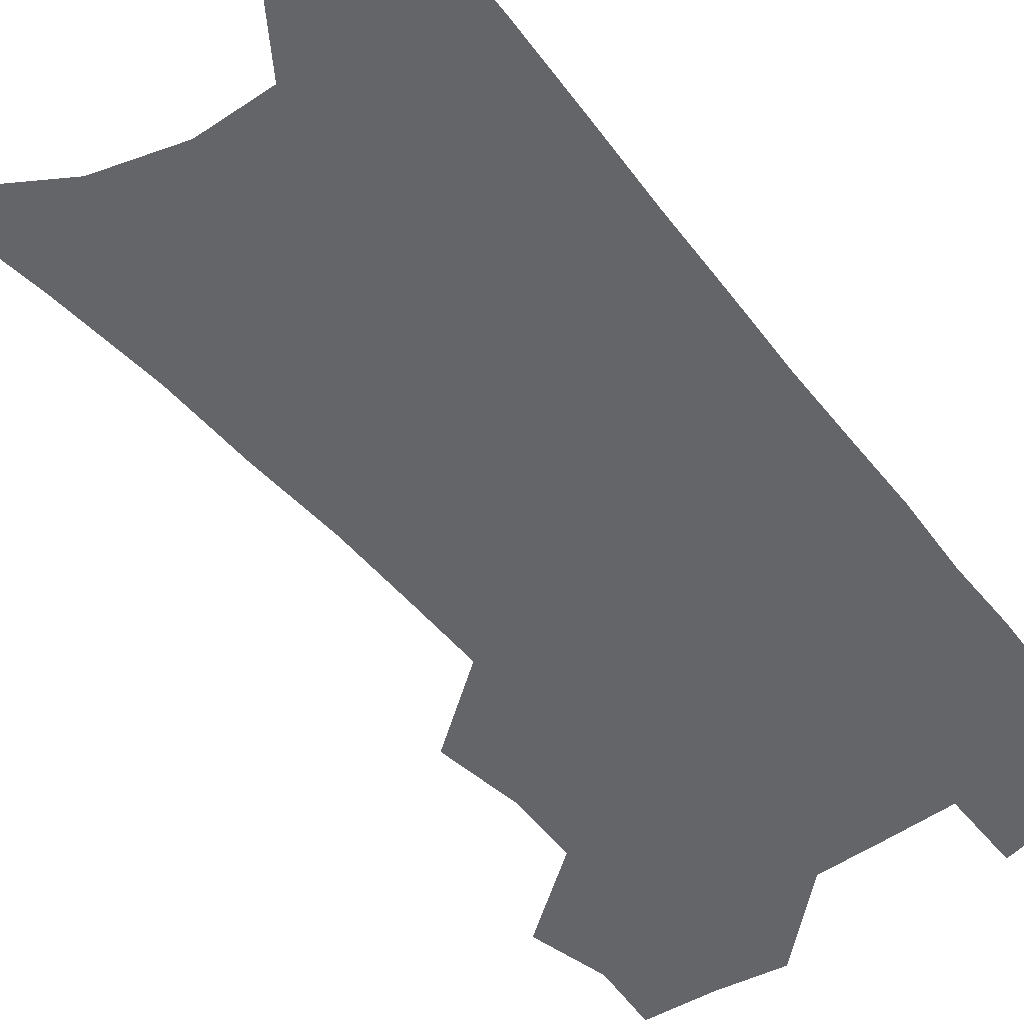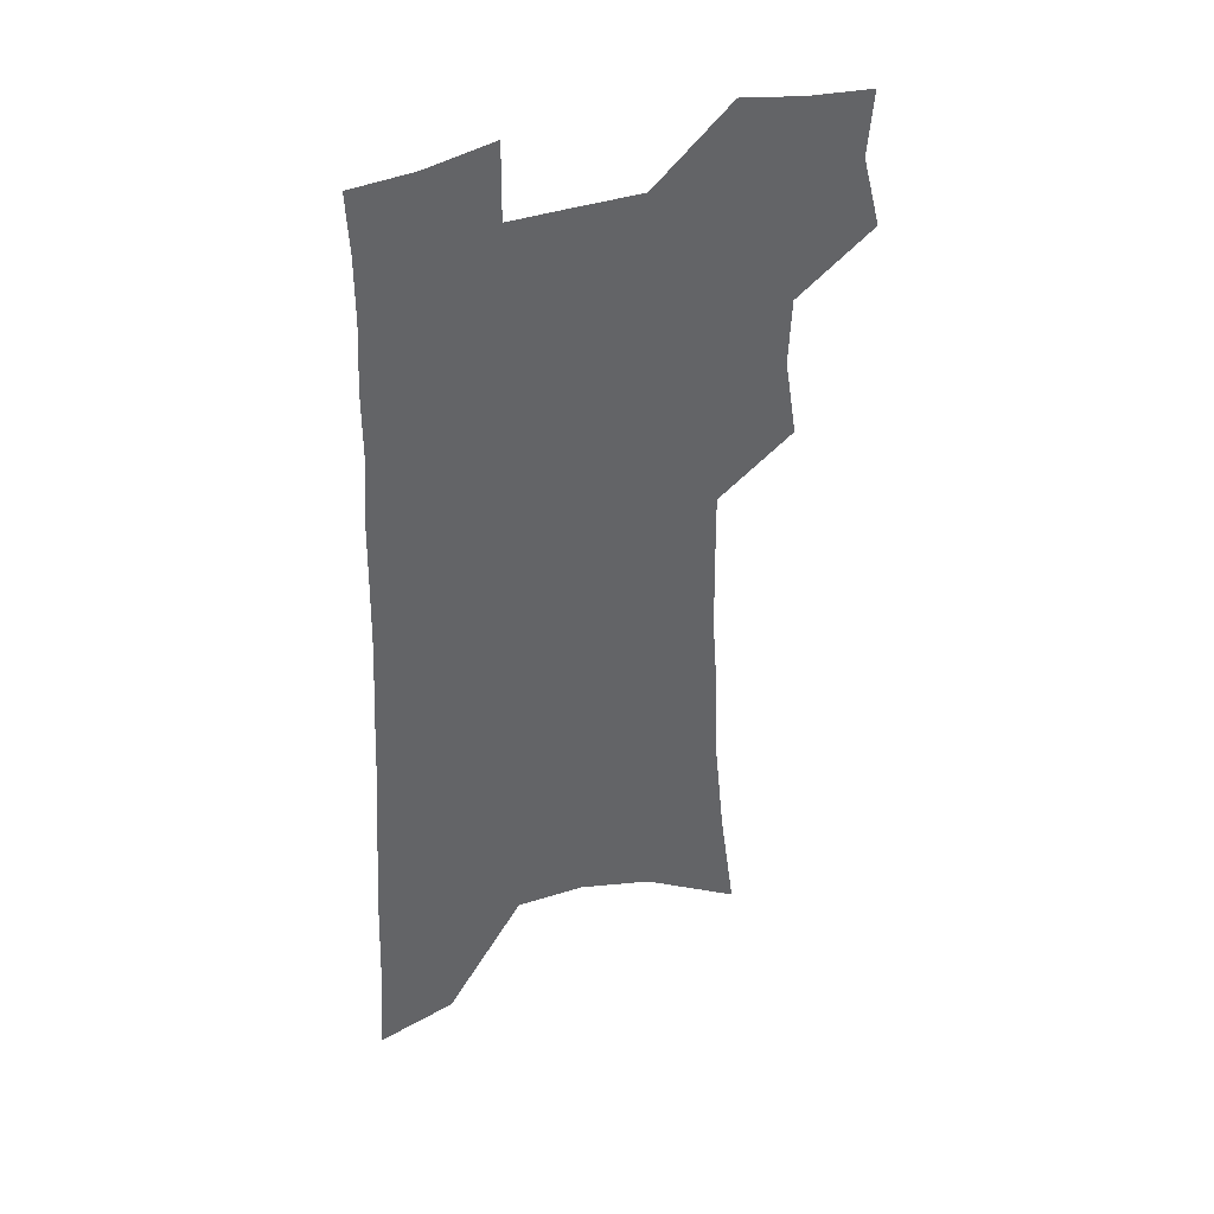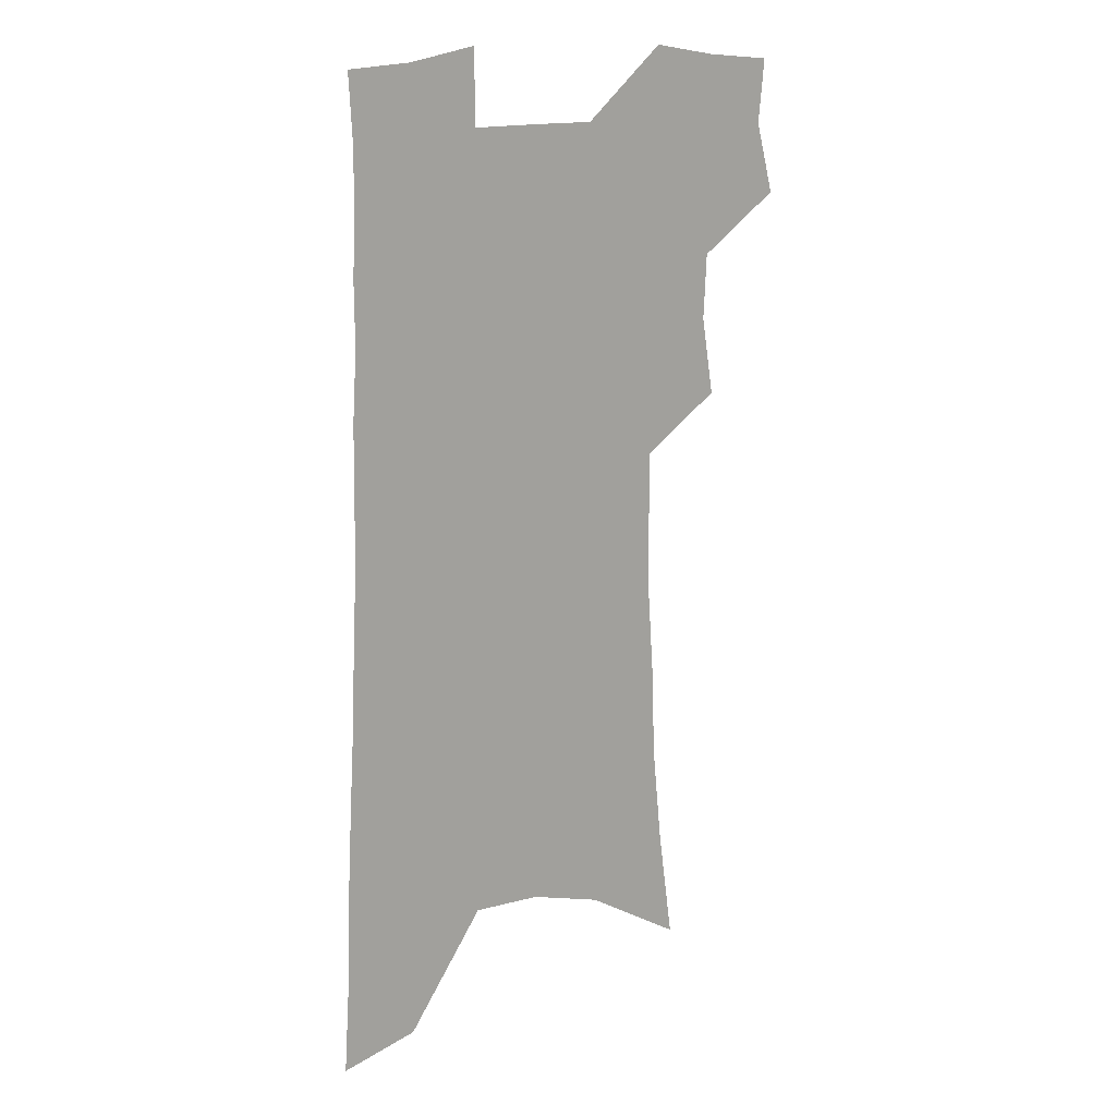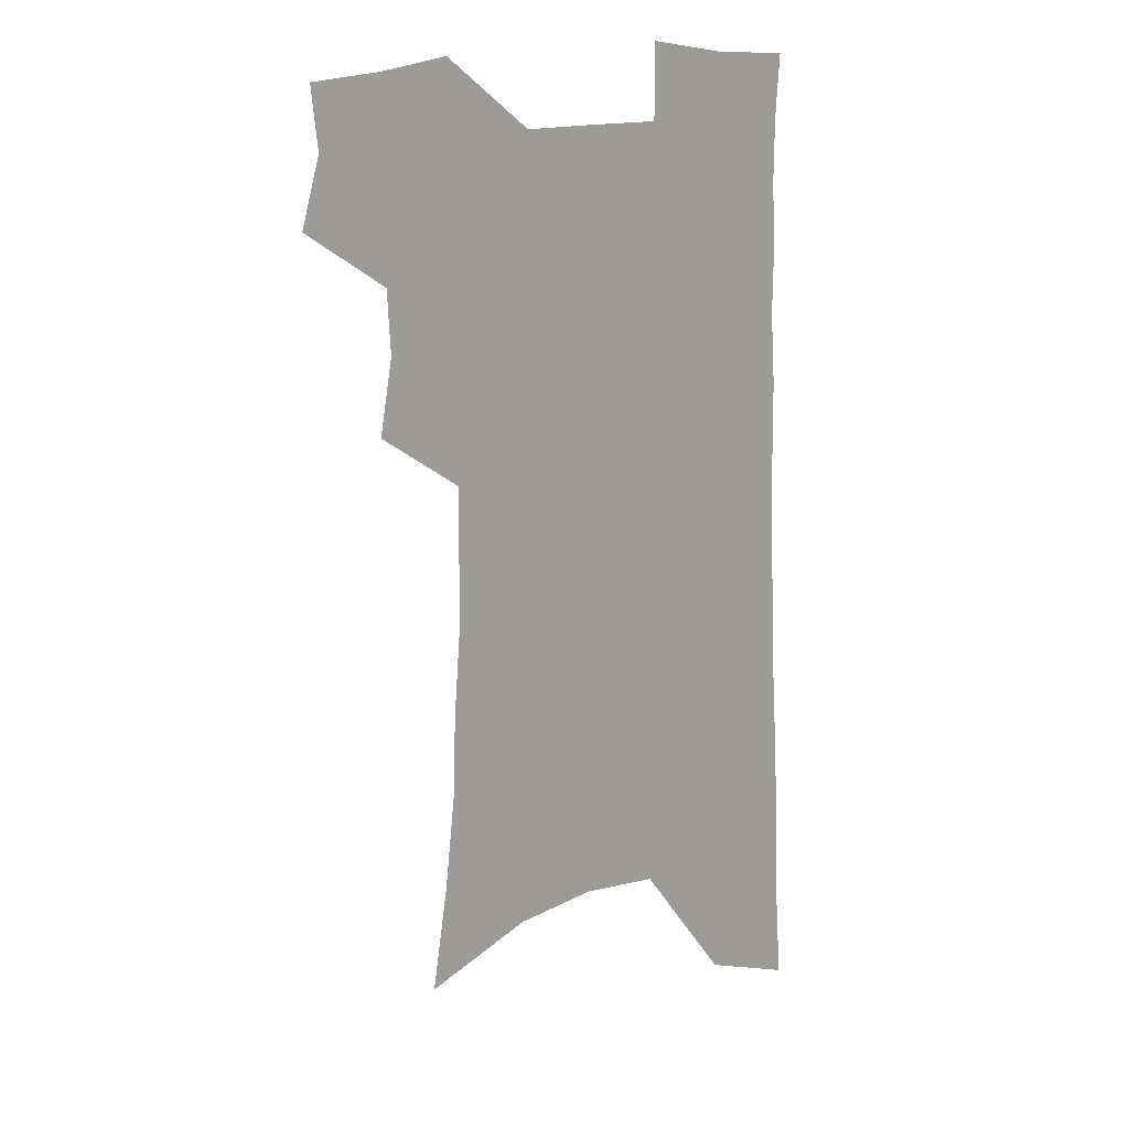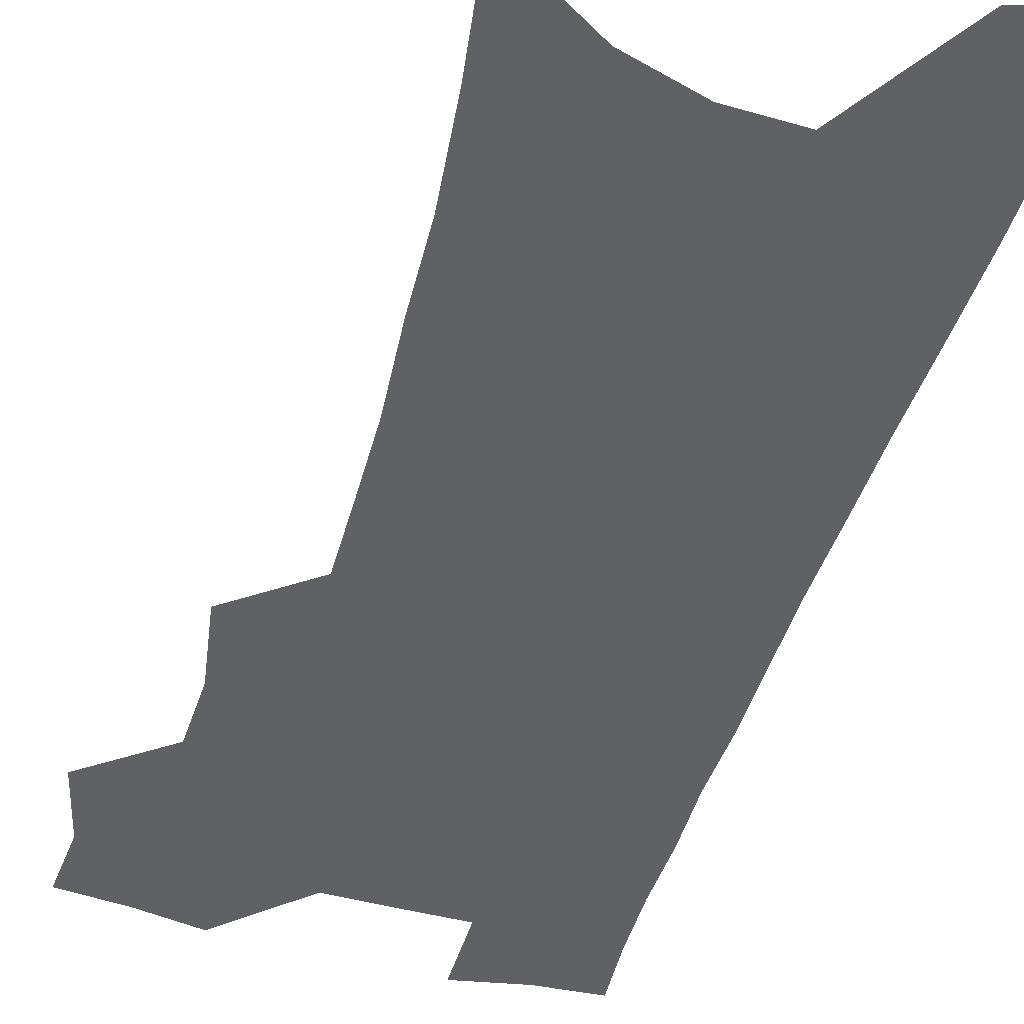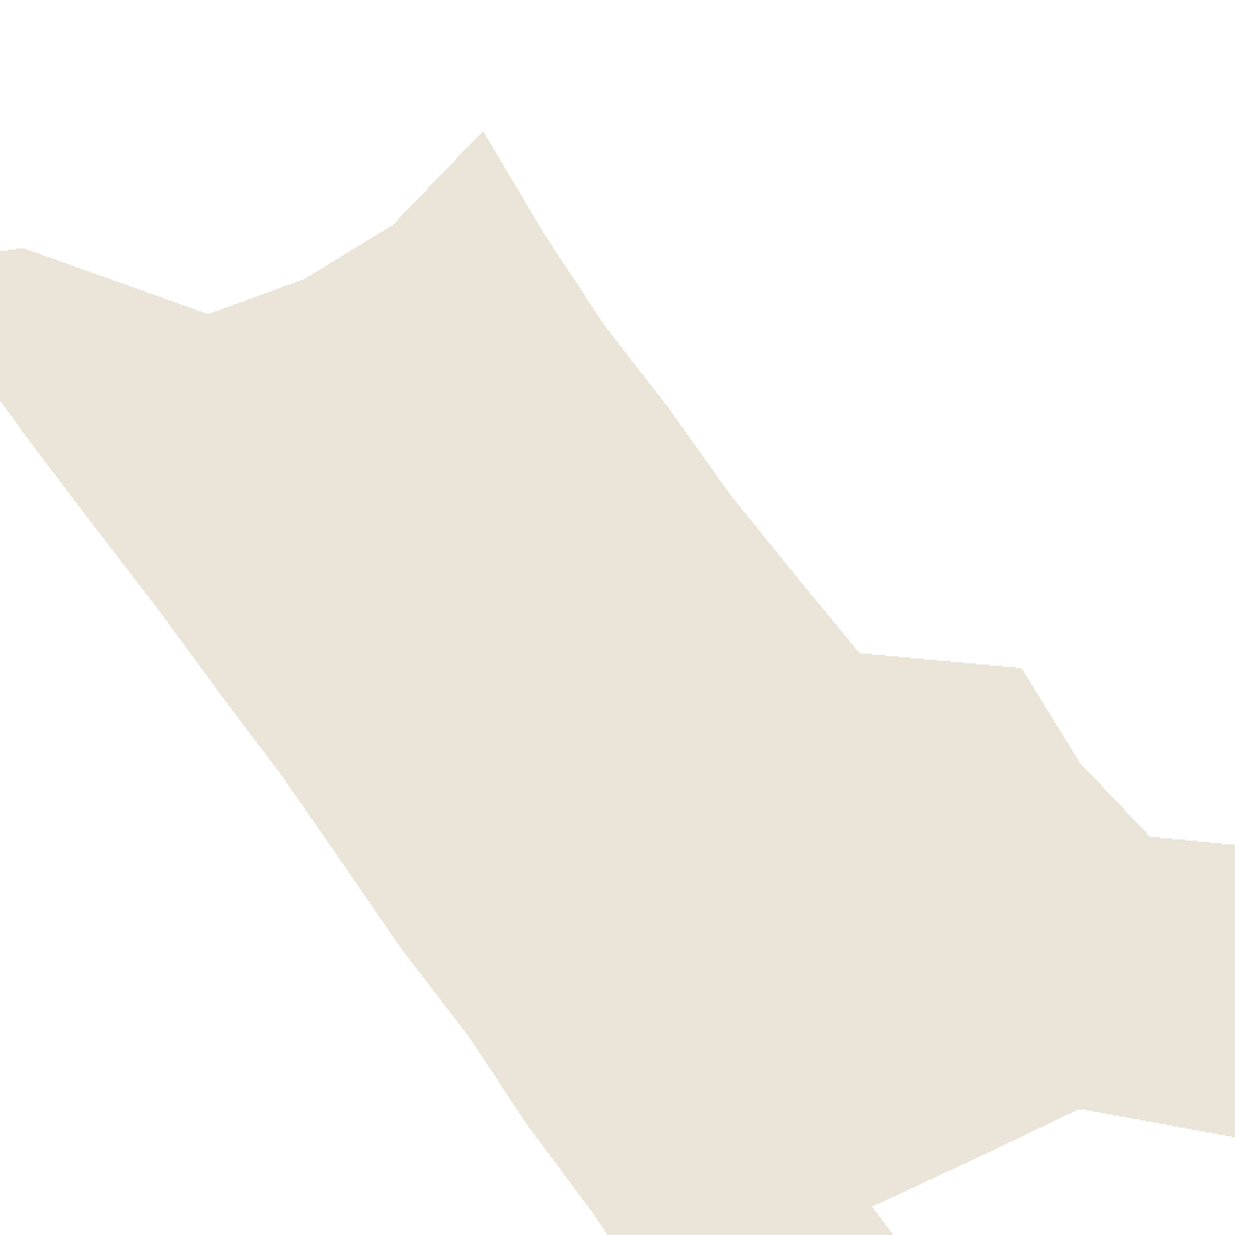
<metadata>
{"format":"obj","ext":"obj","renderer":"f3d","projection":"perspective","resolution":1024,"background":"white","views":[{"elev":-51.4,"azim":38.1,"up":"+Z"},{"elev":40.6,"azim":157.3,"up":"+Y"},{"elev":17.3,"azim":148.8,"up":"+Y"},{"elev":19.3,"azim":-20.0,"up":"+Y"},{"elev":-48.2,"azim":-15.9,"up":"+Z"},{"elev":44.7,"azim":151.3,"up":"+Z"}]}
</metadata>
<code>
v 487.2 500.7 0
v 494.5 529.5 0
v 492.2 555.4 0
v 515.1 418.5 0
v 520.1 450.6 0
v 518.9 477.4 0
v 524.7 506.4 0
v 522.2 531.7 0
v 518.7 558.1 0
v 531.6 172.3 0
v 537.9 219.6 0
v 541.9 261.3 0
v 543 296.9 0
v 545.5 333.5 0
v 545.9 365.4 0
v 546.2 395.8 0
v 549.3 427.5 0
v 549.3 454.6 0
v 550.6 482 0
v 550.9 507.8 0
v 548.8 533.7 0
v 544.3 562.8 0
v 571.8 197.3 0
v 573.2 237 0
v 573.6 273 0
v 573.5 306.4 0
v 575 341.4 0
v 575.8 373.2 0
v 576.2 402.8 0
v 576.1 430.2 0
v 576.4 457.1 0
v 577.1 483.3 0
v 577.9 508.8 0
v 576 534.4 0
v 602.2 206.5 0
v 601.7 242.1 0
v 601.9 279.2 0
v 601.8 312.8 0
v 601.8 344.5 0
v 602.1 375.1 0
v 602.3 405.4 0
v 602.7 433.4 0
v 602.9 459.5 0
v 602.7 484.3 0
v 602.8 509.5 0
v 602.1 534.8 0
v 630.5 207.5 0
v 629.5 246.1 0
v 628.8 280.9 0
v 628.3 313.8 0
v 627.8 345.8 0
v 628.2 373.5 0
v 627.5 405.8 0
v 627.6 432.9 0
v 627.4 459.6 0
v 627.9 484.3 0
v 627.8 509.9 0
v 627.8 534.9 0
v 627.5 565.4 0
v 662.6 158.8 0
v 659.8 202.3 0
v 657.9 241.1 0
v 656.3 277.3 0
v 655.9 309.8 0
v 654.1 343.7 0
v 654.3 372.8 0
v 654.9 401.1 0
v 653.2 431.3 0
v 653.5 457.7 0
v 653.4 483.7 0
v 652.7 509.7 0
v 653.3 534.5 0
v 655.1 560.3 0
v 694.4 149.9 0
v 691.7 191.7 0
v 690.5 229.1 0
v 688.5 265.9 0
v 686.4 301.2 0
v 685 334.5 0
v 683.4 366.6 0
v 682.8 396.6 0
v 682.3 425.7 0
v 680.5 455.1 0
v 680.6 481.5 0
v 679.3 508.4 0
v 679.3 533.8 0
v 680.5 558.8 0
f 6 7 1
f 1 7 2
f 7 8 2
f 2 8 3
f 8 9 3
f 16 17 4
f 4 17 5
f 17 18 5
f 5 18 6
f 18 19 6
f 6 19 7
f 19 20 7
f 7 20 8
f 20 21 8
f 8 21 9
f 21 22 9
f 10 23 11
f 23 24 11
f 11 24 12
f 24 25 12
f 12 25 13
f 25 26 13
f 13 26 14
f 26 27 14
f 14 27 15
f 27 28 15
f 15 28 16
f 28 29 16
f 16 29 17
f 29 30 17
f 17 30 18
f 30 31 18
f 18 31 19
f 31 32 19
f 19 32 20
f 32 33 20
f 20 33 21
f 33 34 21
f 21 34 22
f 23 35 24
f 35 36 24
f 24 36 25
f 36 37 25
f 25 37 26
f 37 38 26
f 26 38 27
f 38 39 27
f 27 39 28
f 39 40 28
f 28 40 29
f 40 41 29
f 29 41 30
f 41 42 30
f 30 42 31
f 42 43 31
f 31 43 32
f 43 44 32
f 32 44 33
f 44 45 33
f 33 45 34
f 45 46 34
f 35 47 36
f 47 48 36
f 36 48 37
f 48 49 37
f 37 49 38
f 49 50 38
f 38 50 39
f 50 51 39
f 39 51 40
f 51 52 40
f 40 52 41
f 52 53 41
f 41 53 42
f 53 54 42
f 42 54 43
f 54 55 43
f 43 55 44
f 55 56 44
f 44 56 45
f 56 57 45
f 45 57 46
f 57 58 46
f 60 61 47
f 47 61 48
f 61 62 48
f 48 62 49
f 62 63 49
f 49 63 50
f 63 64 50
f 50 64 51
f 64 65 51
f 51 65 52
f 65 66 52
f 52 66 53
f 66 67 53
f 53 67 54
f 67 68 54
f 54 68 55
f 68 69 55
f 55 69 56
f 69 70 56
f 56 70 57
f 70 71 57
f 57 71 58
f 71 72 58
f 58 72 59
f 72 73 59
f 60 74 61
f 74 75 61
f 61 75 62
f 75 76 62
f 62 76 63
f 76 77 63
f 63 77 64
f 77 78 64
f 64 78 65
f 78 79 65
f 65 79 66
f 79 80 66
f 66 80 67
f 80 81 67
f 67 81 68
f 81 82 68
f 68 82 69
f 82 83 69
f 69 83 70
f 83 84 70
f 70 84 71
f 84 85 71
f 71 85 72
f 85 86 72
f 72 86 73
f 86 87 73

</code>
